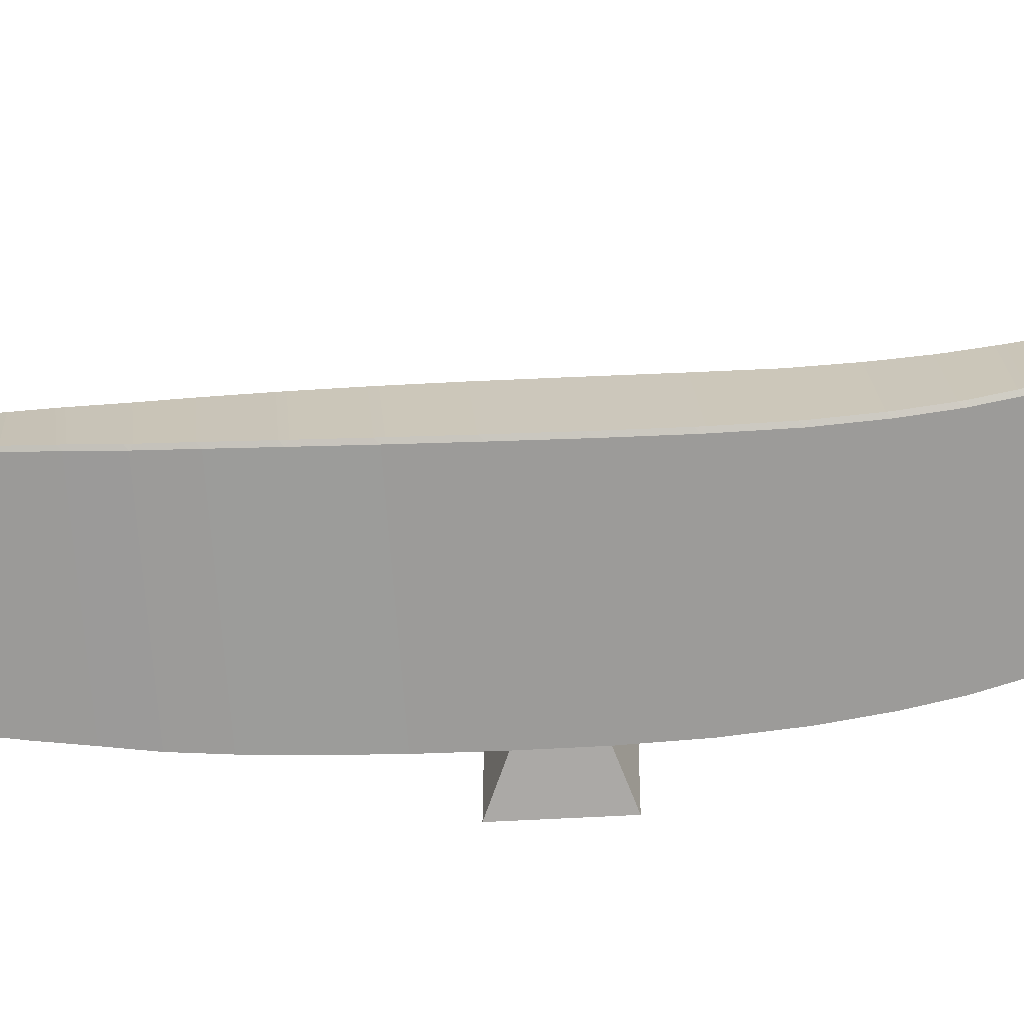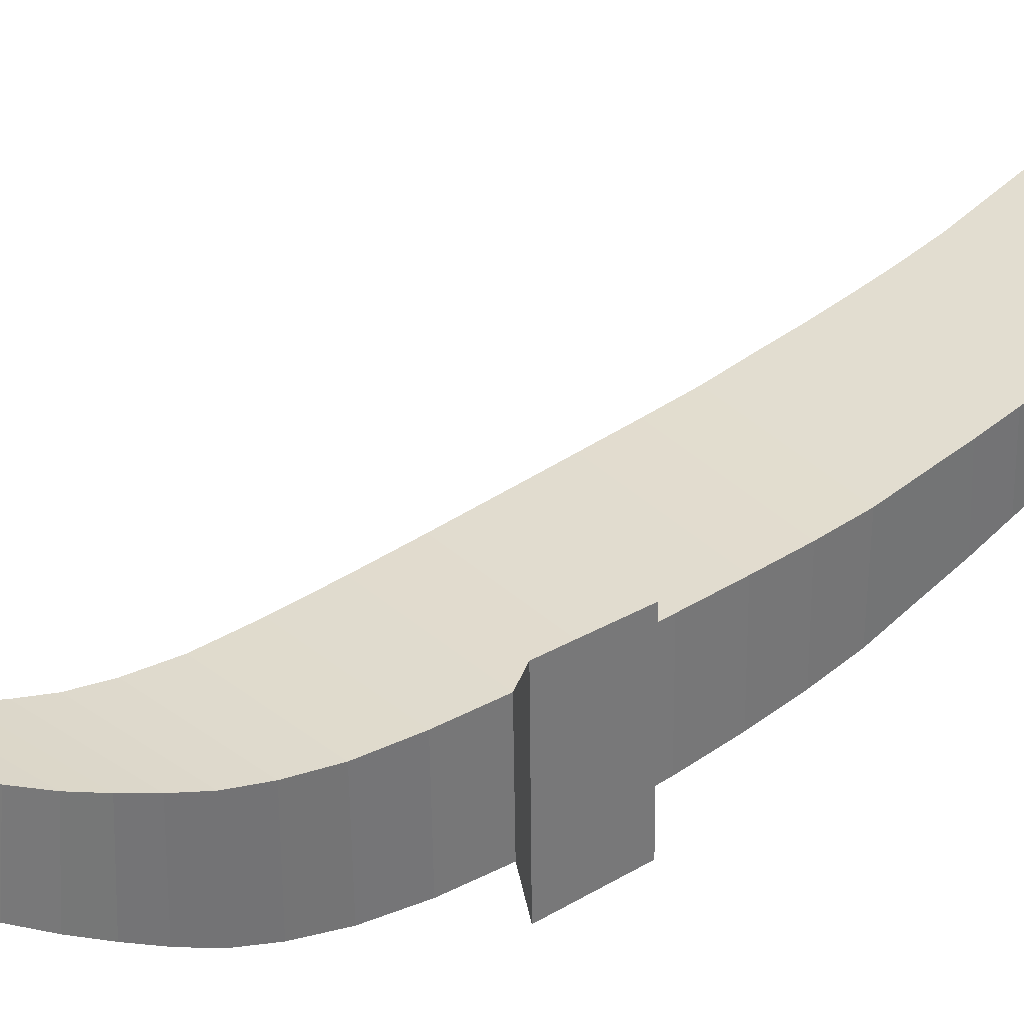
<metadata>
{"format":"obj","ext":"obj","renderer":"f3d","projection":"perspective","resolution":1024,"background":"white","views":[{"elev":-70.5,"azim":95.8,"up":"+Z"},{"elev":35.4,"azim":-123.7,"up":"+Z"}]}
</metadata>
<code>
o Cube.001
v -0.3269 -0.01458 -0.08207
v -0.07699 -0.01611 -0.1444
v -0.07695 -0.01556 -0.1343
v -0.3267 -0.01392 -0.06788
v -0.2765 0.7888 -0.4985
v -0.2772 0.7914 -0.3635
v -0.2785 1.783 -0.6926
v -0.2791 1.786 -0.4807
v -0.27 2.537 -0.1384
v -0.2685 2.532 -0.03393
v -0.2592 2.837 -0.05479
v -0.004087 2.84 -0.05549
v -0.003932 2.84 -0.0459
v -0.259 2.837 -0.04182
v -0.327 -0.01029 -0.08468
v -0.07666 -0.01186 -0.1462
v -0.07662 -0.01126 -0.135
v -0.3269 -0.009572 -0.069
v -0.3276 -0.003672 -0.08967
v -0.0758 -0.005276 -0.1497
v -0.07576 -0.004542 -0.1354
v -0.3274 -0.002778 -0.06963
v -0.3286 0.007709 -0.09804
v -0.07429 0.006003 -0.1554
v -0.07425 0.006931 -0.1359
v -0.3283 0.008829 -0.07069
v -0.3297 0.0264 -0.1107
v -0.3294 0.02775 -0.07291
v -0.3308 0.05477 -0.128
v -0.3304 0.05631 -0.07671
v -0.3312 0.09398 -0.1491
v -0.3307 0.09466 -0.08189
v -0.3302 0.1422 -0.1709
v -0.3298 0.1415 -0.08751
v -0.3277 0.1917 -0.1902
v -0.3276 0.192 -0.09547
v -0.3245 0.231 -0.2046
v -0.3246 0.2337 -0.1058
v -0.3209 0.2715 -0.2201
v -0.3211 0.2738 -0.1179
v -0.3166 0.3151 -0.2381
v -0.3171 0.3172 -0.1322
v -0.3116 0.3622 -0.2587
v -0.3124 0.3638 -0.1492
v -0.3061 0.4127 -0.2823
v -0.3071 0.4139 -0.1691
v -0.3002 0.4676 -0.3102
v -0.3013 0.4681 -0.1931
v -0.2942 0.5279 -0.3435
v -0.2955 0.5276 -0.2228
v -0.2884 0.5933 -0.3821
v -0.2898 0.5924 -0.2582
v -0.283 0.6636 -0.4251
v -0.2843 0.6621 -0.299
v -0.2788 0.731 -0.47
v -0.2801 0.7291 -0.3372
v -0.2751 0.8481 -0.5298
v -0.2757 0.8483 -0.3839
v -0.2747 0.9051 -0.5601
v -0.275 0.908 -0.4034
v -0.2744 0.9766 -0.5936
v -0.275 0.9692 -0.4204
v -0.2749 1.045 -0.6254
v -0.2752 1.04 -0.4407
v -0.2754 1.119 -0.6497
v -0.2754 1.118 -0.4537
v -0.2757 1.202 -0.6713
v -0.2755 1.202 -0.4644
v -0.2759 1.296 -0.6909
v -0.2756 1.296 -0.4752
v -0.2763 1.396 -0.7062
v -0.2759 1.398 -0.485
v -0.2773 1.498 -0.7162
v -0.2769 1.501 -0.4915
v -0.2782 1.6 -0.7184
v -0.2782 1.605 -0.495
v -0.2784 1.698 -0.7108
v -0.2789 1.703 -0.4931
v -0.2783 1.854 -0.6688
v -0.279 1.856 -0.4634
v -0.2777 1.916 -0.6383
v -0.2783 1.917 -0.4405
v -0.277 1.976 -0.6048
v -0.2772 1.973 -0.4166
v -0.2763 2.039 -0.5663
v -0.2761 2.031 -0.3895
v -0.2758 2.105 -0.5215
v -0.2753 2.093 -0.3547
v -0.2752 2.171 -0.4706
v -0.2745 2.157 -0.3121
v -0.2744 2.23 -0.4188
v -0.2734 2.215 -0.2702
v -0.2735 2.286 -0.3666
v -0.2723 2.271 -0.227
v -0.2727 2.34 -0.3135
v -0.2713 2.326 -0.1819
v -0.272 2.395 -0.2603
v -0.2704 2.381 -0.1361
v -0.2712 2.448 -0.2117
v -0.2695 2.434 -0.09587
v -0.2705 2.496 -0.1694
v -0.2689 2.482 -0.06127
v -0.2698 2.577 -0.1182
v -0.2682 2.573 -0.02182
v -0.2696 2.615 -0.104
v -0.2681 2.612 -0.01575
v -0.2692 2.653 -0.09131
v -0.2679 2.65 -0.01129
v -0.2678 2.698 -0.07762
v -0.2669 2.695 -0.01069
v -0.2658 2.741 -0.06816
v -0.2651 2.74 -0.01573
v -0.2638 2.775 -0.06229
v -0.2632 2.775 -0.02297
v -0.262 2.799 -0.05851
v -0.2616 2.799 -0.02946
v -0.2607 2.814 -0.05629
v -0.002859 2.817 -0.05986
v -0.002559 2.817 -0.04364
v -0.2605 2.814 -0.03435
v -0.26 2.823 -0.05512
v -0.003492 2.826 -0.05764
v -0.003267 2.827 -0.04476
v -0.2597 2.824 -0.03769
v -0.2595 2.829 -0.05458
v -0.003856 2.832 -0.05638
v -0.003673 2.832 -0.04547
v -0.2593 2.83 -0.03982
v -0.2593 2.834 -0.0545
v -0.00404 2.836 -0.05572
v -0.003879 2.837 -0.04583
v -0.2591 2.834 -0.04111
v 0.02671 0.7841 -0.48
v 0.02298 0.7888 -0.4899
v 0.02761 0.7938 -0.4847
v 0.0274 0.7946 -0.3961
v 0.02278 0.7899 -0.3854
v 0.02649 0.785 -0.3924
v 0.04408 1.795 -0.72
v 0.03953 1.801 -0.7285
v 0.04363 1.805 -0.7178
v 0.04551 1.792 -0.564
v 0.04162 1.786 -0.5534
v 0.04598 1.781 -0.5654
v 0.01485 2.541 -0.1663
v 0.01083 2.545 -0.1737
v 0.01455 2.547 -0.1618
v 0.016 2.545 -0.1053
v 0.01224 2.541 -0.09599
v 0.01631 2.538 -0.1088
v -0.07147 0.0286 -0.156
v -0.07243 0.02057 -0.1624
v -0.07146 0.02897 -0.1467
v -0.07241 0.02161 -0.1367
v -0.06883 0.04922 -0.1643
v -0.07253 0.05265 -0.1753
v -0.06788 0.05658 -0.1671
v -0.06789 0.05718 -0.1482
v -0.06942 0.0538 -0.1384
v -0.06884 0.04974 -0.1479
v -0.0637 0.08776 -0.1775
v -0.06732 0.09146 -0.1882
v -0.06269 0.0951 -0.1796
v -0.06284 0.09524 -0.1496
v -0.06521 0.09165 -0.1398
v -0.06384 0.08789 -0.1494
v -0.05697 0.1354 -0.1913
v -0.06051 0.1394 -0.2018
v -0.05591 0.1429 -0.1935
v -0.05636 0.1422 -0.1525
v -0.05937 0.1384 -0.1426
v -0.0574 0.1347 -0.1518
v -0.04984 0.1855 -0.2061
v -0.05338 0.1893 -0.2163
v -0.04881 0.1929 -0.2083
v -0.0493 0.1929 -0.1591
v -0.05272 0.1892 -0.149
v -0.05032 0.1854 -0.1578
v -0.04442 0.2255 -0.2178
v -0.04804 0.2289 -0.2277
v -0.04341 0.2328 -0.22
v -0.04373 0.2345 -0.1675
v -0.04744 0.2311 -0.1574
v -0.04473 0.2271 -0.1659
v -0.03878 0.2661 -0.2304
v -0.04236 0.2697 -0.2403
v -0.03772 0.2736 -0.2329
v -0.03819 0.275 -0.1775
v -0.0422 0.2716 -0.1674
v -0.03923 0.2675 -0.1756
v -0.03243 0.3101 -0.2454
v -0.03596 0.3137 -0.2552
v -0.03132 0.3176 -0.2481
v -0.03193 0.3187 -0.1897
v -0.03617 0.3152 -0.1795
v -0.03302 0.3112 -0.1875
v -0.02535 0.3574 -0.263
v -0.02886 0.3611 -0.2728
v -0.02421 0.3649 -0.266
v -0.02496 0.3657 -0.2044
v -0.02938 0.3622 -0.1941
v -0.0261 0.3582 -0.2019
v -0.0176 0.4081 -0.2834
v -0.02108 0.412 -0.2933
v -0.01643 0.4158 -0.2866
v -0.01731 0.4162 -0.2218
v -0.02186 0.4125 -0.2114
v -0.01847 0.4086 -0.219
v -0.009374 0.4629 -0.3075
v -0.01287 0.4669 -0.3175
v -0.008234 0.4708 -0.3112
v -0.009161 0.4707 -0.2428
v -0.01379 0.4668 -0.2321
v -0.01031 0.4628 -0.2395
v -0.001118 0.5229 -0.3368
v -0.004649 0.5273 -0.347
v -4e-05 0.5313 -0.3411
v -0.000953 0.5305 -0.269
v -0.005602 0.5263 -0.258
v -0.002041 0.5222 -0.2652
v 0.006937 0.5883 -0.3714
v 0.003354 0.5928 -0.3817
v 0.007938 0.597 -0.3761
v 0.0071 0.5955 -0.3006
v 0.002455 0.5911 -0.2893
v 0.006085 0.5869 -0.2962
v 0.01455 0.6584 -0.4106
v 0.0109 0.6632 -0.4211
v 0.01548 0.6675 -0.4159
v 0.01477 0.6654 -0.3369
v 0.01013 0.6608 -0.3255
v 0.01382 0.6565 -0.3322
v 0.02119 0.7258 -0.4514
v 0.0175 0.7308 -0.4622
v 0.0221 0.7353 -0.4566
v 0.02152 0.7326 -0.371
v 0.01689 0.7278 -0.36
v 0.02061 0.7233 -0.3668
v 0.03227 0.844 -0.5093
v 0.02853 0.8489 -0.5198
v 0.03317 0.8539 -0.5143
v 0.03286 0.8518 -0.4167
v 0.02821 0.8466 -0.4058
v 0.03193 0.8419 -0.4133
v 0.03743 0.9018 -0.5385
v 0.03365 0.9068 -0.5489
v 0.03826 0.912 -0.5433
v 0.03836 0.9114 -0.4367
v 0.03374 0.9062 -0.4259
v 0.03745 0.9012 -0.4334
v 0.0428 0.9734 -0.5711
v 0.03896 0.9793 -0.5818
v 0.04352 0.984 -0.5758
v 0.04355 0.9733 -0.4551
v 0.03898 0.9672 -0.4439
v 0.04274 0.9628 -0.452
v 0.04721 1.043 -0.6026
v 0.04328 1.049 -0.6134
v 0.0478 1.054 -0.607
v 0.04836 1.044 -0.476
v 0.0439 1.038 -0.4651
v 0.04771 1.034 -0.4732
v 0.05085 1.118 -0.6298
v 0.04677 1.124 -0.6403
v 0.05128 1.129 -0.6335
v 0.05234 1.121 -0.4929
v 0.04799 1.115 -0.4818
v 0.05187 1.11 -0.4906
v 0.05346 1.201 -0.656
v 0.04924 1.207 -0.6665
v 0.05371 1.212 -0.6592
v 0.0552 1.204 -0.509
v 0.05094 1.198 -0.4977
v 0.0549 1.193 -0.5069
v 0.05492 1.296 -0.6809
v 0.0506 1.302 -0.6914
v 0.055 1.307 -0.6836
v 0.05686 1.298 -0.5254
v 0.05267 1.291 -0.5141
v 0.05674 1.286 -0.5235
v 0.05494 1.398 -0.7025
v 0.05051 1.405 -0.7128
v 0.05486 1.41 -0.7046
v 0.05696 1.399 -0.5414
v 0.05286 1.392 -0.5299
v 0.05702 1.387 -0.5396
v 0.05369 1.503 -0.7195
v 0.04919 1.51 -0.7297
v 0.05346 1.515 -0.7211
v 0.05565 1.503 -0.5556
v 0.05164 1.496 -0.5437
v 0.05587 1.491 -0.5541
v 0.05106 1.609 -0.7304
v 0.04652 1.615 -0.7402
v 0.05069 1.62 -0.731
v 0.05286 1.608 -0.5662
v 0.04894 1.601 -0.5544
v 0.05325 1.596 -0.5652
v 0.04749 1.709 -0.7313
v 0.04293 1.715 -0.7405
v 0.04706 1.72 -0.7305
v 0.04905 1.708 -0.5707
v 0.04514 1.701 -0.5596
v 0.0495 1.696 -0.5708
v 0.04103 1.866 -0.7008
v 0.03648 1.872 -0.7087
v 0.04057 1.876 -0.697
v 0.04228 1.863 -0.5508
v 0.03841 1.857 -0.5408
v 0.04278 1.853 -0.5533
v 0.03813 1.926 -0.6736
v 0.03358 1.932 -0.6809
v 0.03767 1.936 -0.6686
v 0.03908 1.925 -0.531
v 0.03521 1.919 -0.5212
v 0.03961 1.915 -0.5344
v 0.03531 1.984 -0.6418
v 0.03077 1.989 -0.6489
v 0.03489 1.993 -0.6364
v 0.03596 1.982 -0.5092
v 0.03208 1.977 -0.4996
v 0.03646 1.973 -0.513
v 0.03265 2.045 -0.6042
v 0.02815 2.05 -0.6111
v 0.0323 2.053 -0.5984
v 0.03303 2.042 -0.4829
v 0.02909 2.036 -0.4738
v 0.03343 2.033 -0.4873
v 0.03013 2.109 -0.5604
v 0.02576 2.114 -0.5665
v 0.02979 2.117 -0.5544
v 0.0306 2.105 -0.4485
v 0.02663 2.099 -0.4401
v 0.0309 2.097 -0.4535
v 0.02766 2.175 -0.5109
v 0.0233 2.18 -0.5168
v 0.02736 2.183 -0.5044
v 0.02847 2.17 -0.4063
v 0.02455 2.165 -0.3982
v 0.02874 2.162 -0.4119
v 0.02544 2.235 -0.4597
v 0.02108 2.24 -0.4654
v 0.02516 2.242 -0.4528
v 0.02641 2.229 -0.3634
v 0.0225 2.224 -0.3556
v 0.02668 2.222 -0.3693
v 0.02344 2.291 -0.4074
v 0.0191 2.296 -0.4129
v 0.02319 2.298 -0.4003
v 0.02456 2.285 -0.3183
v 0.02066 2.28 -0.3108
v 0.0248 2.278 -0.3245
v 0.02162 2.345 -0.3536
v 0.01731 2.349 -0.3591
v 0.0214 2.352 -0.3465
v 0.02287 2.34 -0.2706
v 0.01897 2.335 -0.2632
v 0.02308 2.333 -0.2769
v 0.01993 2.4 -0.2983
v 0.01567 2.404 -0.304
v 0.01973 2.406 -0.2915
v 0.02128 2.396 -0.2212
v 0.0174 2.391 -0.2136
v 0.02148 2.389 -0.2271
v 0.01831 2.452 -0.2466
v 0.0141 2.457 -0.2525
v 0.0181 2.459 -0.2403
v 0.01973 2.449 -0.176
v 0.01589 2.444 -0.1685
v 0.01994 2.442 -0.1816
v 0.01664 2.5 -0.2013
v 0.01248 2.505 -0.2073
v 0.01638 2.507 -0.1954
v 0.01808 2.497 -0.137
v 0.01429 2.492 -0.1292
v 0.01833 2.49 -0.1419
v 0.01273 2.581 -0.1408
v 0.008872 2.585 -0.1489
v 0.01238 2.588 -0.1373
v 0.01366 2.585 -0.08676
v 0.009924 2.581 -0.07721
v 0.01404 2.579 -0.08926
v 0.01052 2.619 -0.1215
v 0.006907 2.622 -0.1299
v 0.01015 2.625 -0.1185
v 0.01129 2.623 -0.07374
v 0.007557 2.62 -0.06418
v 0.01168 2.617 -0.07576
v 0.008287 2.655 -0.1042
v 0.004986 2.659 -0.1126
v 0.00788 2.662 -0.1015
v 0.00892 2.66 -0.06302
v 0.005239 2.656 -0.05333
v 0.009355 2.654 -0.06461
v 0.005259 2.7 -0.08531
v 0.002373 2.704 -0.09376
v 0.004826 2.706 -0.0829
v 0.005624 2.705 -0.05428
v 0.001965 2.701 -0.04437
v 0.006104 2.698 -0.05518
v 0.0024 2.742 -0.07068
v 0.000128 2.745 -0.07942
v 0.001971 2.748 -0.06869
v 0.002414 2.748 -0.05077
v -0.001279 2.744 -0.04064
v 0.002893 2.741 -0.05102
v 0.000172 2.775 -0.0609
v -0.001292 2.779 -0.06985
v -0.00026 2.782 -0.05914
v -8.7e-05 2.782 -0.05091
v -0.003821 2.778 -0.04066
v 0.00039 2.775 -0.05071
v -0.001422 2.799 -0.05461
v -0.002062 2.805 -0.06276
v -0.001663 2.805 -0.0424
v -0.001367 2.799 -0.05186
v -0.3382 1.363 -0.3944
v -0.3389 1.362 -0.7329
v -0.3407 1.52 -0.7479
v -0.3401 1.523 -0.4023
f 1 2 3 4
f 14 13 12 11
f 15 16 2 1
f 16 17 3 2
f 17 18 4 3
f 18 15 1 4
f 19 20 16 15
f 20 21 17 16
f 21 22 18 17
f 22 19 15 18
f 23 24 20 19
f 24 25 21 20
f 25 26 22 21
f 26 23 19 22
f 152 154 25 24
f 155 160 153 151
f 159 30 28 154
f 28 27 23 26
f 27 152 24 23
f 154 28 26 25
f 31 162 156 29
f 30 29 27 28
f 161 166 158 157
f 165 32 30 159
f 33 168 162 31
f 32 31 29 30
f 167 172 164 163
f 171 34 32 165
f 35 174 168 33
f 34 33 31 32
f 173 178 170 169
f 177 36 34 171
f 37 180 174 35
f 36 35 33 34
f 179 184 176 175
f 183 38 36 177
f 39 186 180 37
f 38 37 35 36
f 185 190 182 181
f 189 40 38 183
f 41 192 186 39
f 40 39 37 38
f 191 196 188 187
f 195 42 40 189
f 43 198 192 41
f 42 41 39 40
f 197 202 194 193
f 201 44 42 195
f 45 204 198 43
f 44 43 41 42
f 203 208 200 199
f 207 46 44 201
f 47 210 204 45
f 46 45 43 44
f 209 214 206 205
f 213 48 46 207
f 49 216 210 47
f 48 47 45 46
f 215 220 212 211
f 219 50 48 213
f 51 222 216 49
f 50 49 47 48
f 221 226 218 217
f 225 52 50 219
f 53 228 222 51
f 52 51 49 50
f 227 232 224 223
f 231 54 52 225
f 55 234 228 53
f 54 53 51 52
f 233 238 230 229
f 237 56 54 231
f 59 246 240 57
f 56 55 53 54
f 133 138 236 235
f 239 244 136 135
f 243 58 6 137
f 6 5 55 56
f 5 134 234 55
f 137 6 56 237
f 79 306 140 7
f 58 57 5 6
f 245 250 242 241
f 249 60 58 243
f 61 252 246 59
f 60 59 57 58
f 251 256 248 247
f 255 62 60 249
f 63 258 252 61
f 62 61 59 60
f 257 262 254 253
f 261 64 62 255
f 65 264 258 63
f 64 63 61 62
f 263 268 260 259
f 267 66 64 261
f 67 270 264 65
f 66 65 63 64
f 269 274 266 265
f 273 68 66 267
f 69 276 270 67
f 68 67 65 66
f 275 280 272 271
f 279 70 68 273
f 71 282 276 69
f 70 69 67 68
f 281 286 278 277
f 285 72 70 279
f 73 288 282 71
f 72 71 69 70
f 287 292 284 283
f 291 74 72 285
f 75 294 288 73
f 72 74 420 417
f 293 298 290 289
f 297 76 74 291
f 77 300 294 75
f 76 75 73 74
f 299 304 296 295
f 303 78 76 297
f 81 312 306 79
f 78 77 75 76
f 139 144 302 301
f 305 310 142 141
f 309 80 8 143
f 8 7 77 78
f 7 140 300 77
f 143 8 78 303
f 103 378 146 9
f 80 79 7 8
f 311 316 308 307
f 315 82 80 309
f 83 318 312 81
f 82 81 79 80
f 317 322 314 313
f 321 84 82 315
f 85 324 318 83
f 84 83 81 82
f 323 328 320 319
f 327 86 84 321
f 87 330 324 85
f 86 85 83 84
f 329 334 326 325
f 333 88 86 327
f 89 336 330 87
f 88 87 85 86
f 335 340 332 331
f 339 90 88 333
f 91 342 336 89
f 90 89 87 88
f 341 346 338 337
f 345 92 90 339
f 93 348 342 91
f 92 91 89 90
f 347 352 344 343
f 351 94 92 345
f 95 354 348 93
f 94 93 91 92
f 353 358 350 349
f 357 96 94 351
f 97 360 354 95
f 96 95 93 94
f 359 364 356 355
f 363 98 96 357
f 99 366 360 97
f 98 97 95 96
f 365 370 362 361
f 369 100 98 363
f 101 372 366 99
f 100 99 97 98
f 371 376 368 367
f 375 102 100 369
f 105 384 378 103
f 102 101 99 100
f 145 150 374 373
f 377 382 148 147
f 381 104 10 149
f 10 9 101 102
f 9 146 372 101
f 149 10 102 375
f 29 156 152 27
f 104 103 9 10
f 383 388 380 379
f 387 106 104 381
f 107 390 384 105
f 106 105 103 104
f 389 394 386 385
f 393 108 106 387
f 109 396 390 107
f 108 107 105 106
f 395 400 392 391
f 399 110 108 393
f 111 402 396 109
f 110 109 107 108
f 401 406 398 397
f 405 112 110 399
f 113 408 402 111
f 112 111 109 110
f 407 412 404 403
f 411 114 112 405
f 115 414 408 113
f 114 113 111 112
f 413 416 410 409
f 415 116 114 411
f 117 118 414 115
f 116 115 113 114
f 118 119 415 414
f 119 120 116 415
f 120 117 115 116
f 121 122 118 117
f 122 123 119 118
f 123 124 120 119
f 124 121 117 120
f 125 126 122 121
f 126 127 123 122
f 127 128 124 123
f 128 125 121 124
f 129 130 126 125
f 130 131 127 126
f 131 132 128 127
f 132 129 125 128
f 11 12 130 129
f 12 13 131 130
f 13 14 132 131
f 14 11 129 132
f 133 134 135
f 136 137 138
f 139 140 141
f 142 143 144
f 145 146 147
f 148 149 150
f 155 156 157
f 158 159 160
f 161 162 163
f 164 165 166
f 167 168 169
f 170 171 172
f 173 174 175
f 176 177 178
f 179 180 181
f 182 183 184
f 185 186 187
f 188 189 190
f 191 192 193
f 194 195 196
f 197 198 199
f 200 201 202
f 203 204 205
f 206 207 208
f 209 210 211
f 212 213 214
f 215 216 217
f 218 219 220
f 221 222 223
f 224 225 226
f 227 228 229
f 230 231 232
f 233 234 235
f 236 237 238
f 239 240 241
f 242 243 244
f 245 246 247
f 248 249 250
f 251 252 253
f 254 255 256
f 257 258 259
f 260 261 262
f 263 264 265
f 266 267 268
f 269 270 271
f 272 273 274
f 275 276 277
f 278 279 280
f 281 282 283
f 284 285 286
f 287 288 289
f 290 291 292
f 293 294 295
f 296 297 298
f 299 300 301
f 302 303 304
f 305 306 307
f 308 309 310
f 311 312 313
f 314 315 316
f 317 318 319
f 320 321 322
f 323 324 325
f 326 327 328
f 329 330 331
f 332 333 334
f 335 336 337
f 338 339 340
f 341 342 343
f 344 345 346
f 347 348 349
f 350 351 352
f 353 354 355
f 356 357 358
f 359 360 361
f 362 363 364
f 365 366 367
f 368 369 370
f 371 372 373
f 374 375 376
f 377 378 379
f 380 381 382
f 383 384 385
f 386 387 388
f 389 390 391
f 392 393 394
f 395 396 397
f 398 399 400
f 401 402 403
f 404 405 406
f 407 408 409
f 410 411 412
f 151 153 154 152
f 155 151 152 156
f 157 158 160 155
f 159 154 153 160
f 161 157 156 162
f 163 164 166 161
f 165 159 158 166
f 167 163 162 168
f 169 170 172 167
f 171 165 164 172
f 173 169 168 174
f 175 176 178 173
f 177 171 170 178
f 179 175 174 180
f 181 182 184 179
f 183 177 176 184
f 185 181 180 186
f 187 188 190 185
f 189 183 182 190
f 191 187 186 192
f 193 194 196 191
f 195 189 188 196
f 197 193 192 198
f 199 200 202 197
f 201 195 194 202
f 203 199 198 204
f 205 206 208 203
f 207 201 200 208
f 209 205 204 210
f 211 212 214 209
f 213 207 206 214
f 215 211 210 216
f 217 218 220 215
f 219 213 212 220
f 221 217 216 222
f 223 224 226 221
f 225 219 218 226
f 227 223 222 228
f 229 230 232 227
f 231 225 224 232
f 233 229 228 234
f 235 236 238 233
f 237 231 230 238
f 133 235 234 134
f 135 136 138 133
f 137 237 236 138
f 239 135 134 240
f 241 242 244 239
f 243 137 136 244
f 245 241 240 246
f 247 248 250 245
f 249 243 242 250
f 251 247 246 252
f 253 254 256 251
f 255 249 248 256
f 257 253 252 258
f 259 260 262 257
f 261 255 254 262
f 263 259 258 264
f 265 266 268 263
f 267 261 260 268
f 269 265 264 270
f 271 272 274 269
f 273 267 266 274
f 275 271 270 276
f 277 278 280 275
f 279 273 272 280
f 281 277 276 282
f 283 284 286 281
f 285 279 278 286
f 287 283 282 288
f 289 290 292 287
f 291 285 284 292
f 293 289 288 294
f 295 296 298 293
f 297 291 290 298
f 299 295 294 300
f 301 302 304 299
f 303 297 296 304
f 139 301 300 140
f 141 142 144 139
f 143 303 302 144
f 305 141 140 306
f 307 308 310 305
f 309 143 142 310
f 311 307 306 312
f 313 314 316 311
f 315 309 308 316
f 317 313 312 318
f 319 320 322 317
f 321 315 314 322
f 323 319 318 324
f 325 326 328 323
f 327 321 320 328
f 329 325 324 330
f 331 332 334 329
f 333 327 326 334
f 335 331 330 336
f 337 338 340 335
f 339 333 332 340
f 341 337 336 342
f 343 344 346 341
f 345 339 338 346
f 347 343 342 348
f 349 350 352 347
f 351 345 344 352
f 353 349 348 354
f 355 356 358 353
f 357 351 350 358
f 359 355 354 360
f 361 362 364 359
f 363 357 356 364
f 365 361 360 366
f 367 368 370 365
f 369 363 362 370
f 371 367 366 372
f 373 374 376 371
f 375 369 368 376
f 145 373 372 146
f 147 148 150 145
f 149 375 374 150
f 377 147 146 378
f 379 380 382 377
f 381 149 148 382
f 383 379 378 384
f 385 386 388 383
f 387 381 380 388
f 389 385 384 390
f 391 392 394 389
f 393 387 386 394
f 395 391 390 396
f 397 398 400 395
f 399 393 392 400
f 401 397 396 402
f 403 404 406 401
f 405 399 398 406
f 407 403 402 408
f 409 410 412 407
f 411 405 404 412
f 413 409 408 414
f 414 415 416 413
f 415 411 410 416
f 57 240 134 5
f 420 419 418 417
f 71 72 417 418
f 74 73 419 420
f 73 71 418 419

</code>
